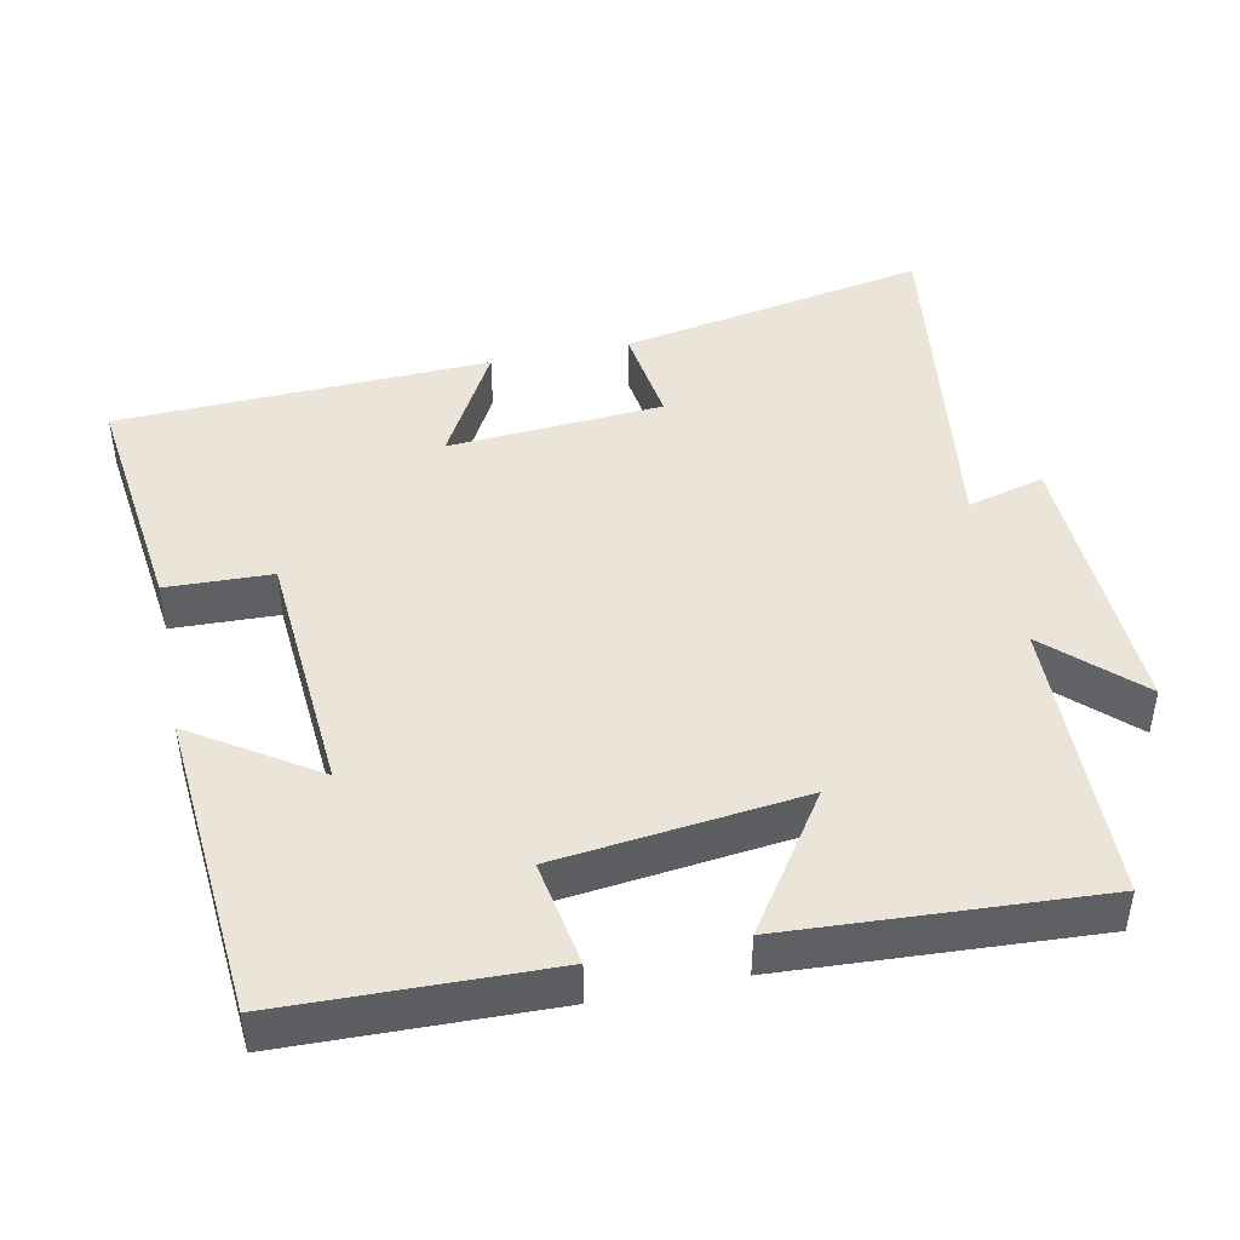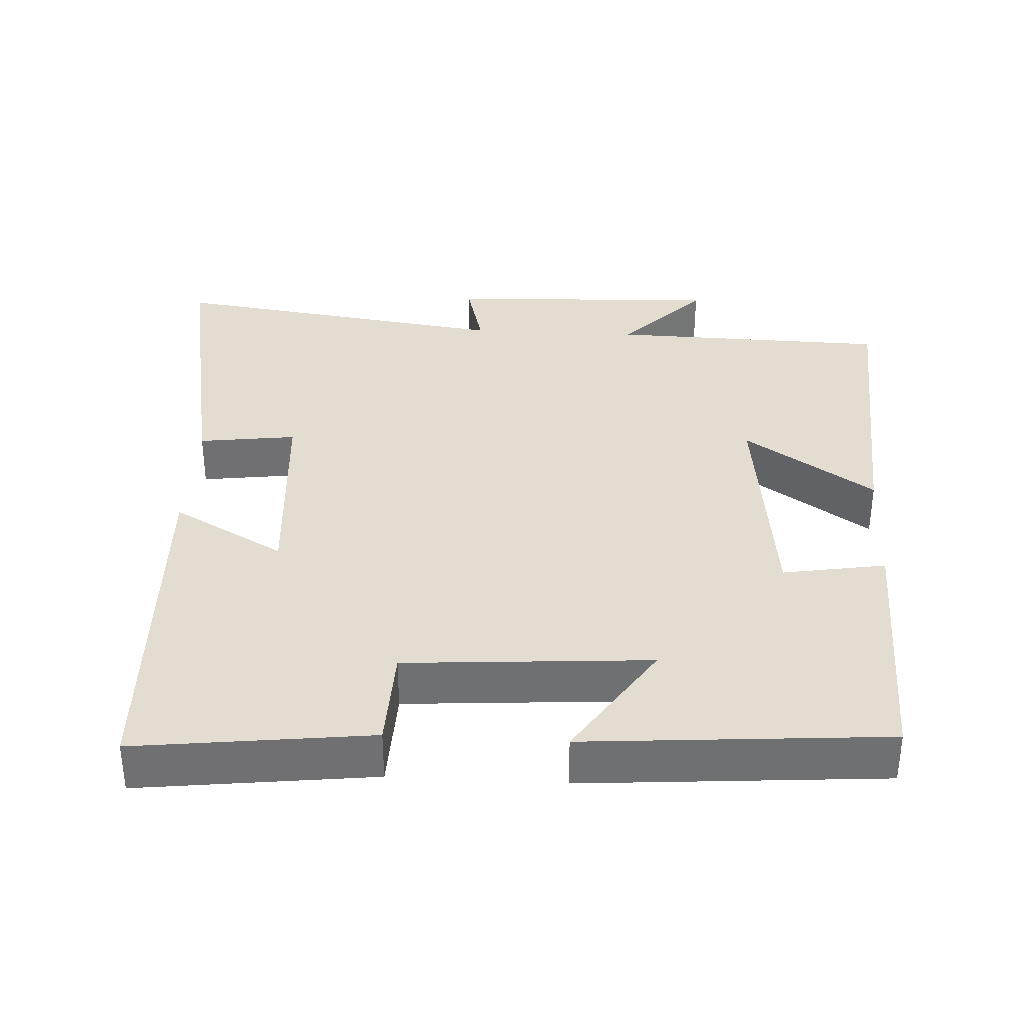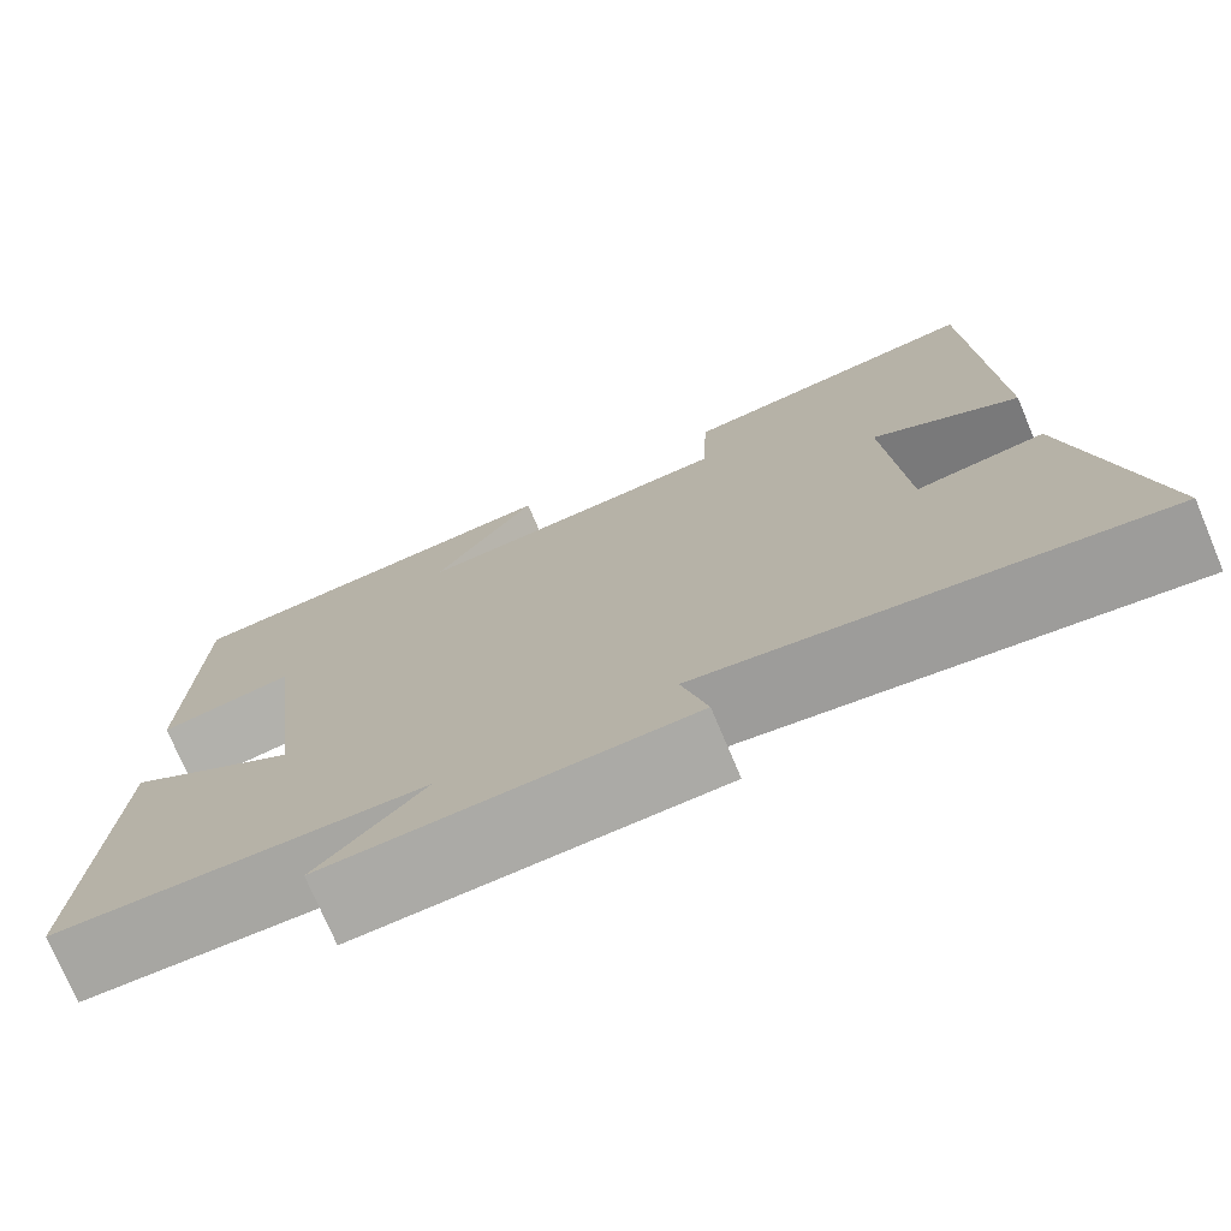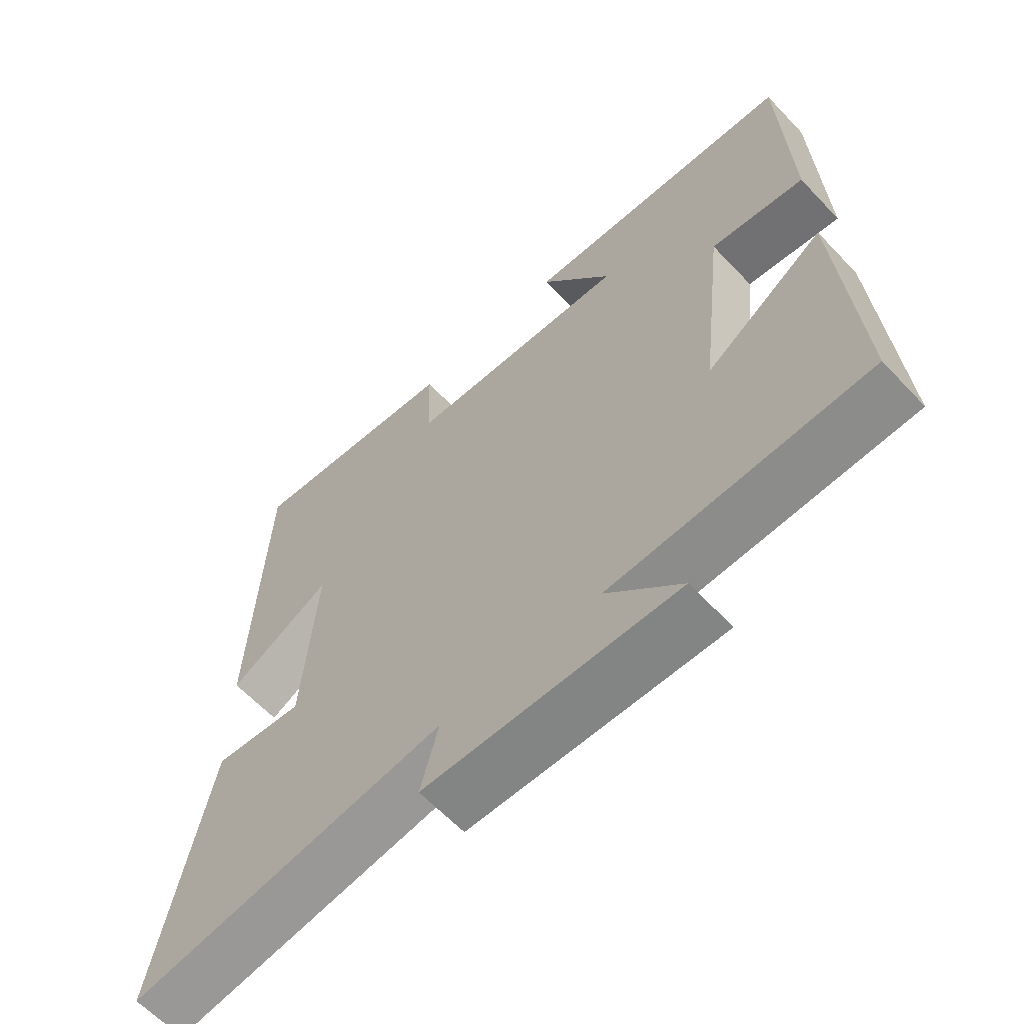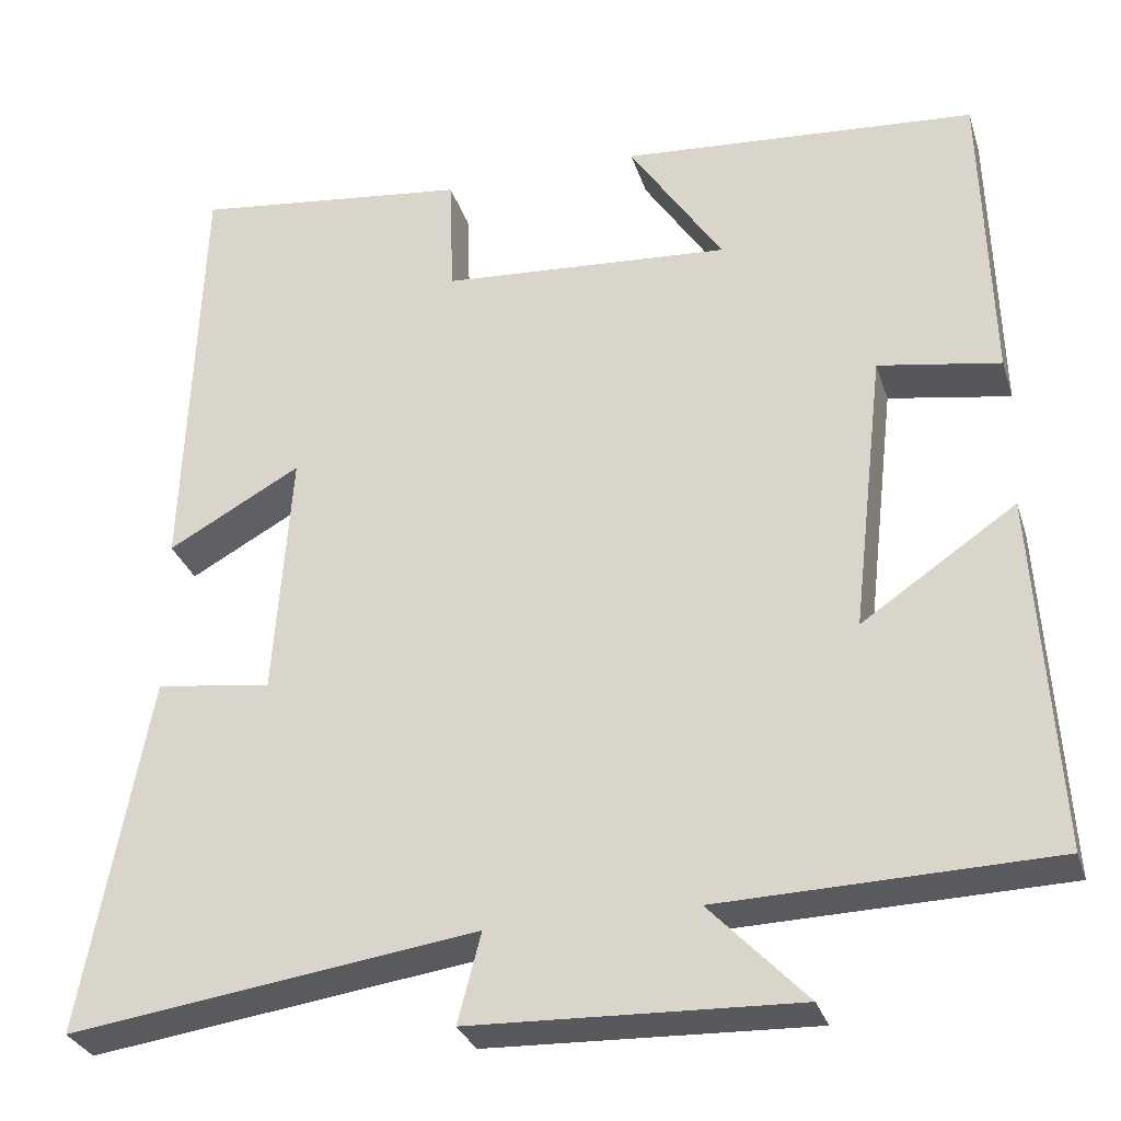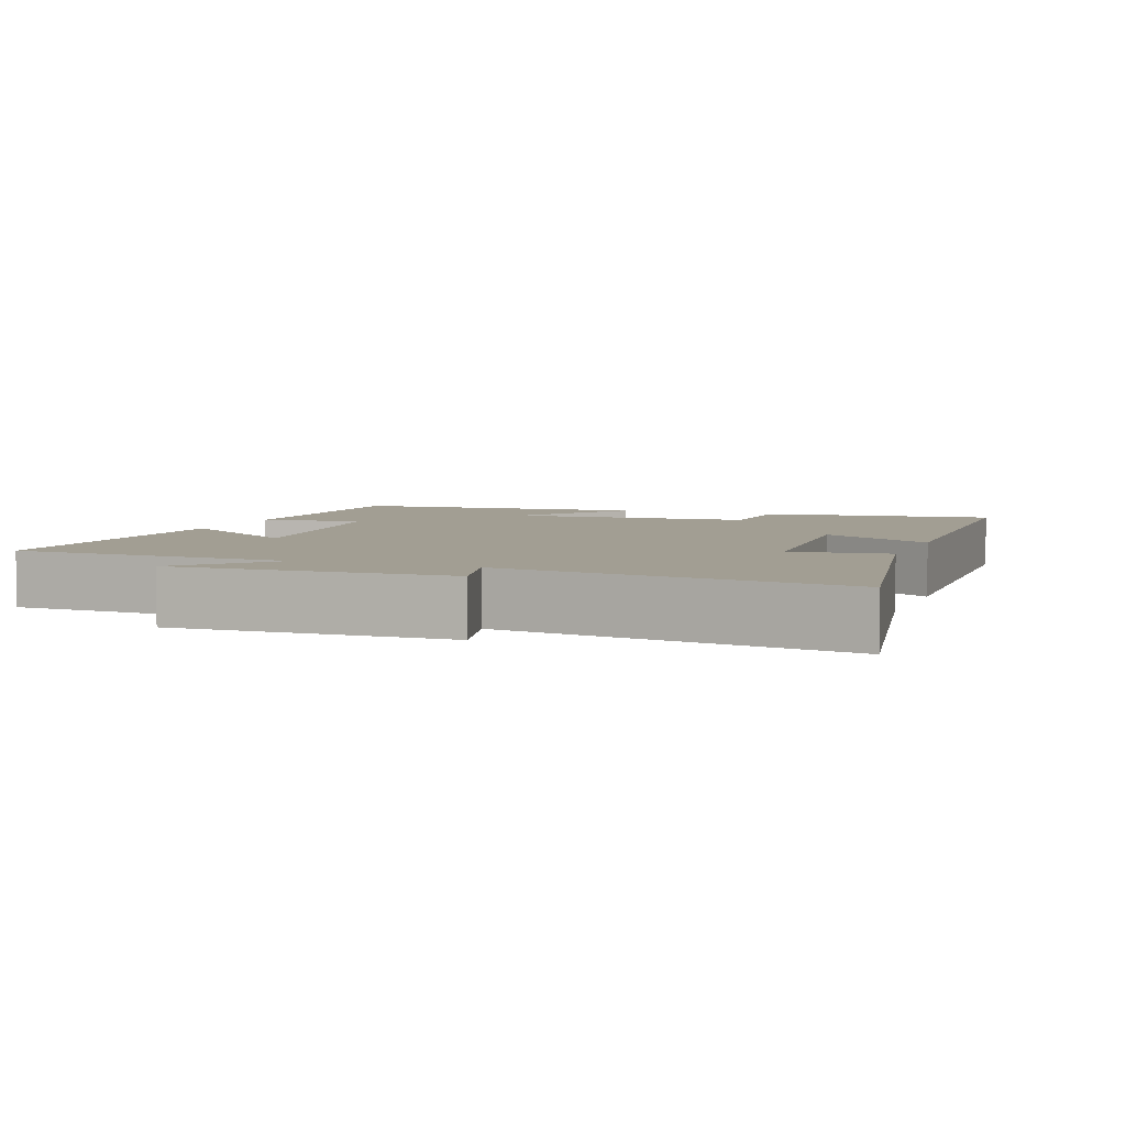
<metadata>
{"format":"obj","ext":"obj","renderer":"f3d","projection":"perspective","resolution":1024,"background":"white","views":[{"elev":44.9,"azim":78.2,"up":"+Y"},{"elev":35.3,"azim":3.1,"up":"+Y"},{"elev":-74.8,"azim":-157.1,"up":"+Z"},{"elev":-62.9,"azim":43.3,"up":"+Z"},{"elev":-30.3,"azim":16.4,"up":"+Z"},{"elev":5.0,"azim":-159.2,"up":"+Y"}]}
</metadata>
<code>
v 0.49 0.07 0.468
v 0.5 0.07 0.11
v 0.358 0.07 0.134
v 0.32 0.07 -0.196
v 0.5 0.07 -0.074
v 0.525 0.07 -0.49
v 0.138 0.07 -0.5
v 0.251 0.07 -0.618
v -0.129 0.07 -0.604
v -0.102 0.07 -0.5
v -0.577 0.07 -0.566
v -0.5 0.07 -0.15
v -0.365 0.07 -0.168
v -0.345 0.07 0.122
v -0.5 0.07 0.036
v -0.482 0.07 0.539
v -0.159 0.07 0.5
v -0.154 0.07 0.358
v 0.184 0.07 0.334
v 0.075 0.07 0.5
v 0.49 0 0.468
v 0.5 0 0.11
v 0.358 0 0.134
v 0.32 0 -0.196
v 0.5 0 -0.074
v 0.525 0 -0.49
v 0.138 0 -0.5
v 0.251 0 -0.618
v -0.129 0 -0.604
v -0.102 0 -0.5
v -0.577 0 -0.566
v -0.5 0 -0.15
v -0.365 0 -0.168
v -0.345 0 0.122
v -0.5 0 0.036
v -0.482 0 0.539
v -0.159 0 0.5
v -0.154 0 0.358
v 0.184 0 0.334
v 0.075 0 0.5
f 1 2 3
f 20 1 3
f 19 20 3
f 18 19 3 4
f 16 17 18
f 15 16 18
f 14 15 18
f 13 14 18 4
f 10 11 12 13
f 10 13 4
f 7 8 9 10
f 6 7 10
f 5 6 10
f 4 5 10
f 23 22 21
f 23 21 40
f 23 40 39
f 24 23 39 38
f 38 37 36
f 38 36 35
f 38 35 34
f 24 38 34 33
f 33 32 31 30
f 24 33 30
f 30 29 28 27
f 30 27 26
f 30 26 25
f 30 25 24
f 1 21 22 2
f 2 22 23 3
f 3 23 24 4
f 4 24 25 5
f 5 25 26 6
f 6 26 27 7
f 7 27 28 8
f 8 28 29 9
f 9 29 30 10
f 10 30 31 11
f 11 31 32 12
f 12 32 33 13
f 13 33 34 14
f 14 34 35 15
f 15 35 36 16
f 16 36 37 17
f 17 37 38 18
f 18 38 39 19
f 19 39 40 20
f 20 40 21 1

</code>
